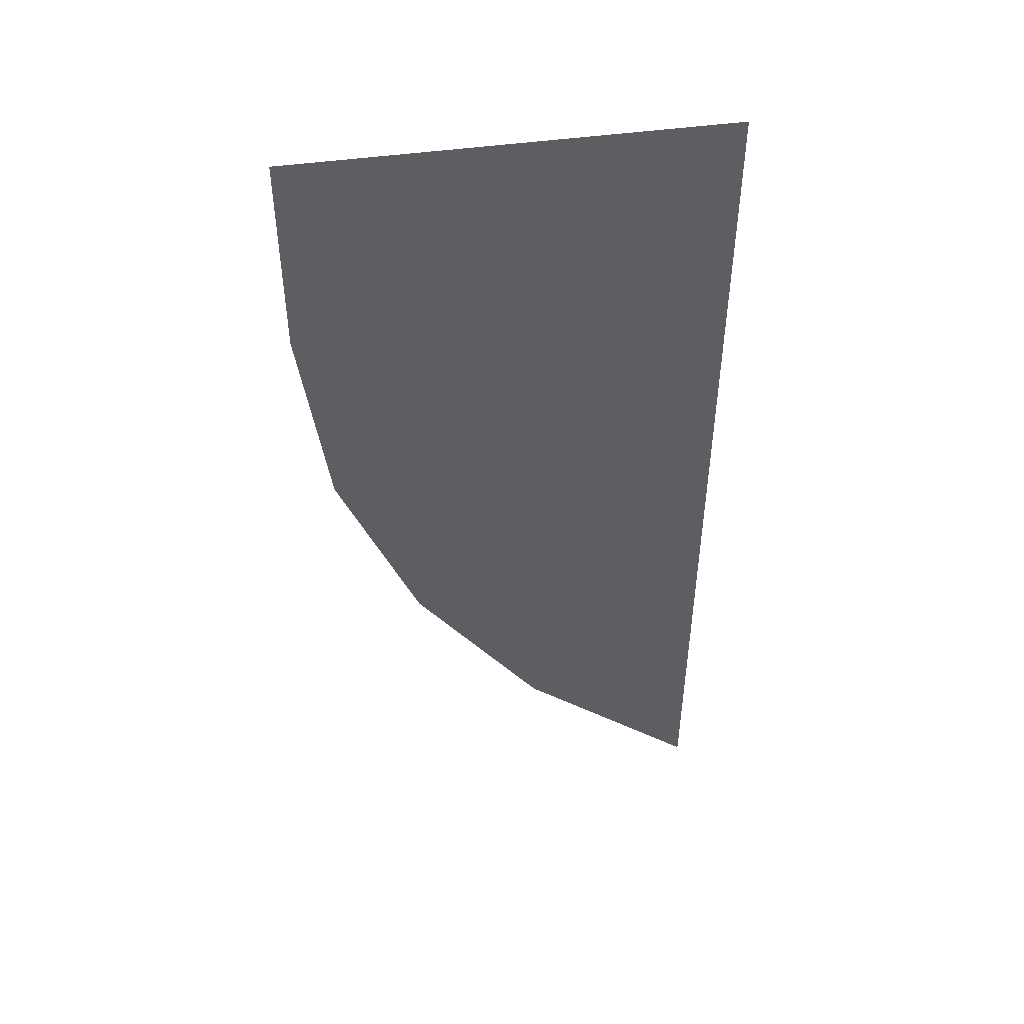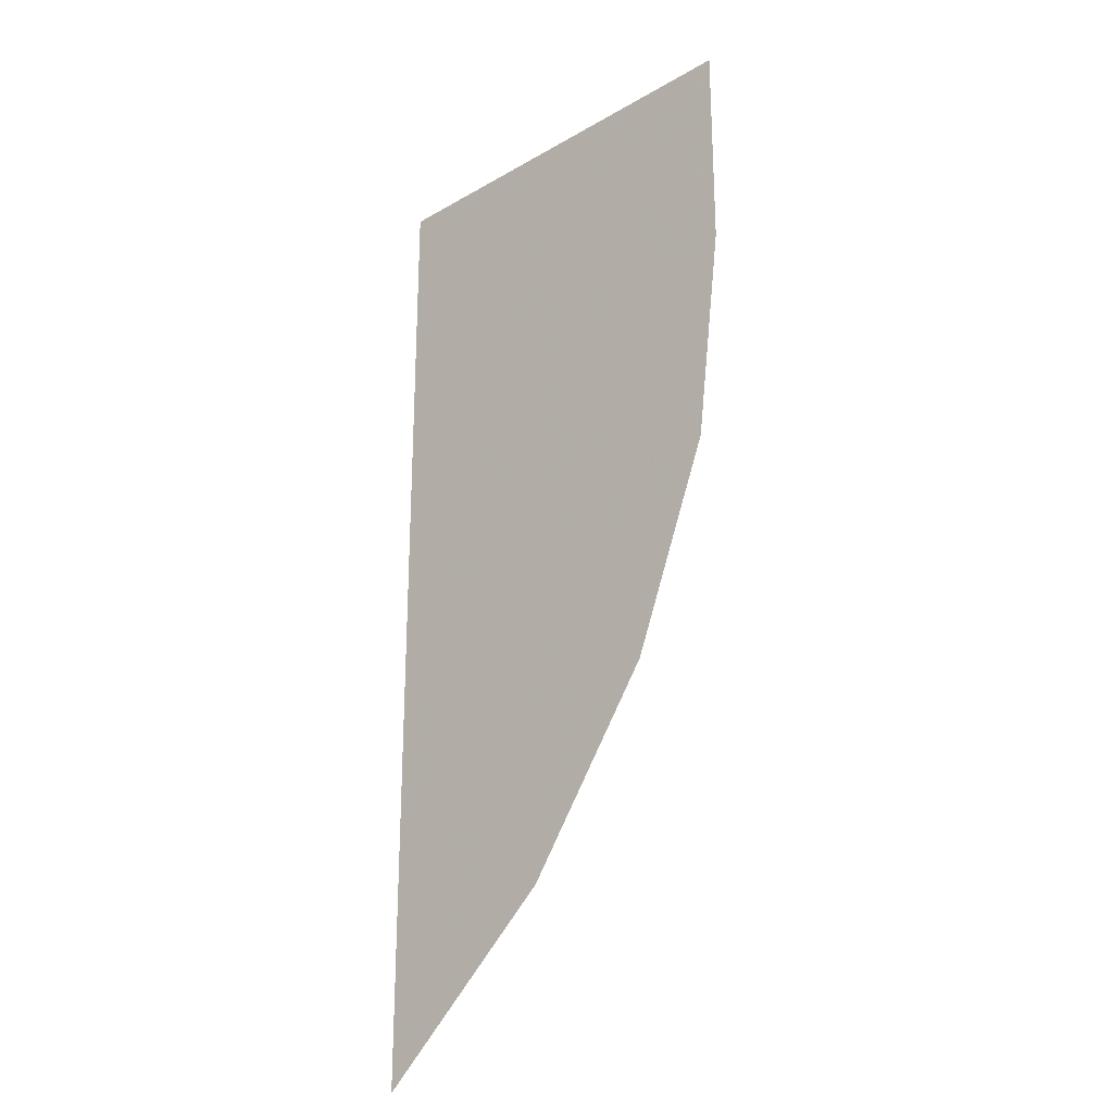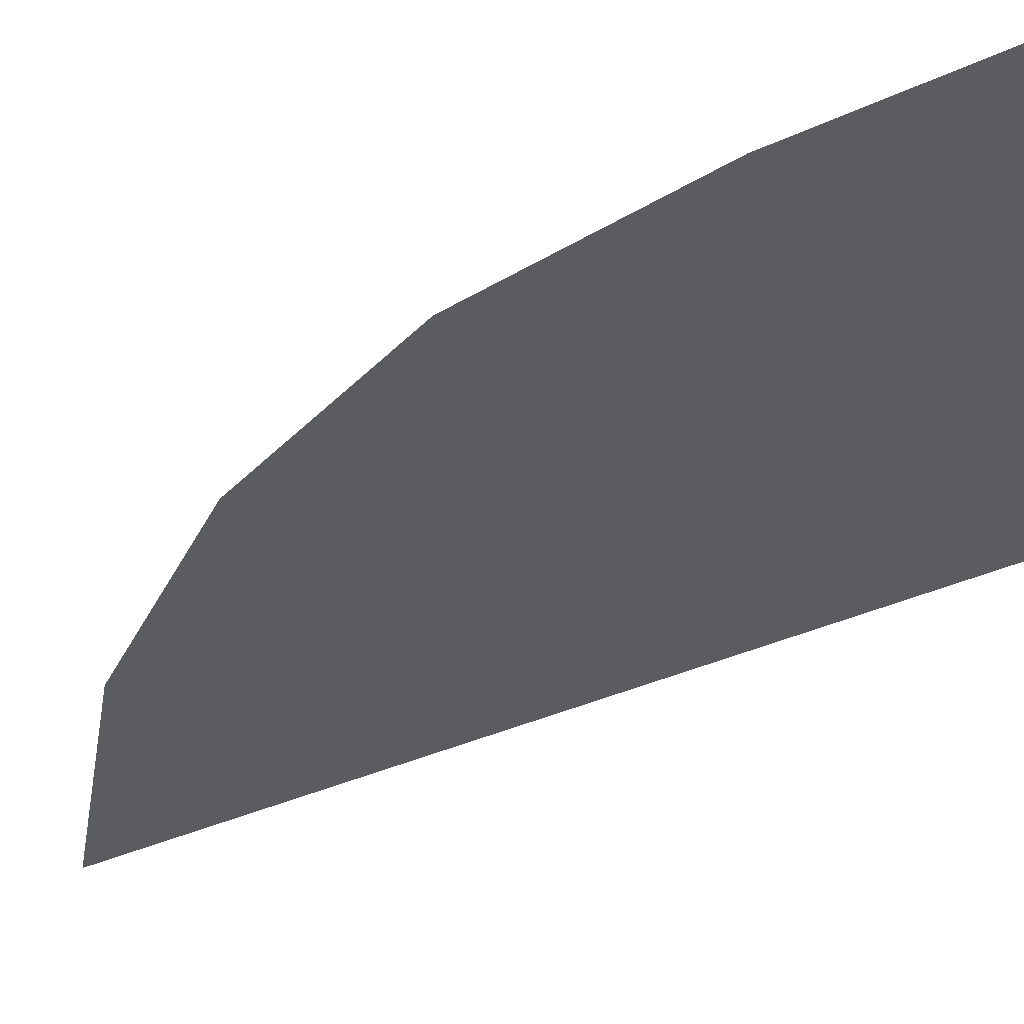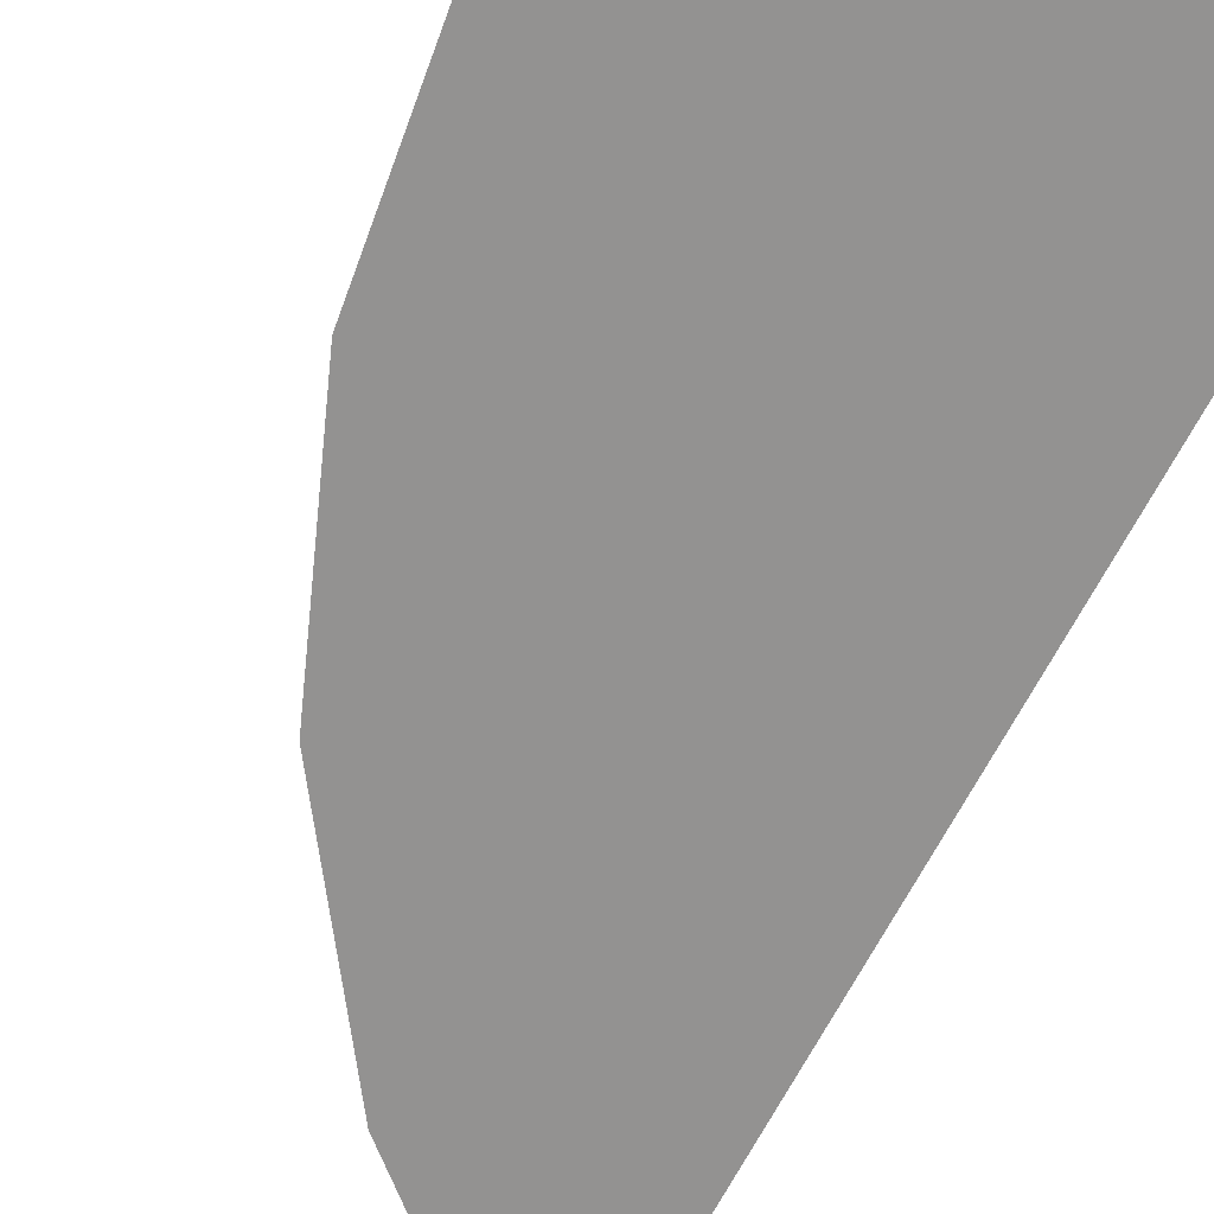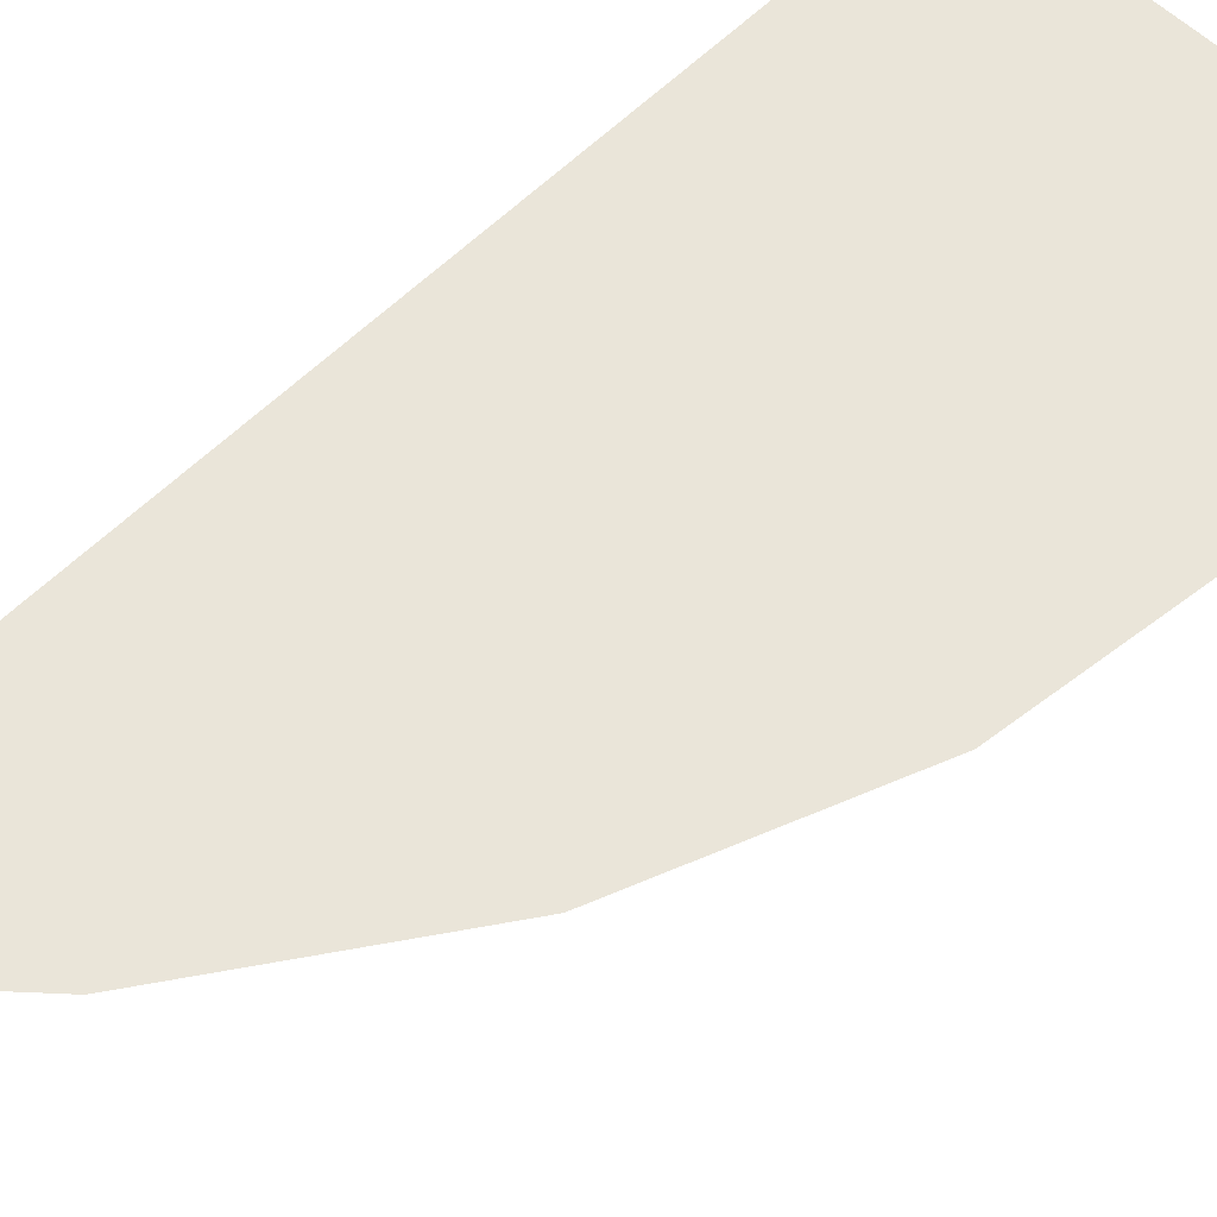
<metadata>
{"format":"obj","ext":"obj","renderer":"f3d","projection":"perspective","resolution":1024,"background":"white","views":[{"elev":49.1,"azim":-8.5,"up":"+Z"},{"elev":-25.4,"azim":-137.2,"up":"+Z"},{"elev":-34.1,"azim":-57.4,"up":"+Y"},{"elev":-66.5,"azim":-27.3,"up":"+Y"},{"elev":57.8,"azim":-135.7,"up":"+Y"}]}
</metadata>
<code>
v -0.7405 0 -0.2523
v -0.6042 0 -0.5992
v 0 0 0.005
v 0 0 0.5
v 0 0 0.5
v -0.7418 0 -0.2418
v -0.7405 0 -0.2523
v -0.8 0 0.5
v -0.8 0 0.2128
v -0.7418 0 -0.2418
v 0 0 0.5
v -0.5689 0 -0.6891
v -0.4174 0 -0.9073
v 0 0 -0.4899
v 0 0 0.005
v 0 0 -0.4899
v -0.4174 0 -0.9073
v -0.2912 0 -1.089
v 0 0 -0.9849
v 0 0 -0.9849
v -0.2912 0 -1.089
v -0.1926 0 -1.178
v 0 0 0.5
v 0 0 0.7
v -1 0 0.7
v -0.8 0 0.5
v -0.8 0 0.2128
v -0.8 0 0.5
v -1 0 0.7
v -1 0 0.2
v 0 0 -0.9849
v -0.1926 0 -1.178
v 0 0 -1.35
v 0 0 0.005
v -0.6042 0 -0.5992
v -0.5689 0 -0.6891
v -1 0 0.2
v -0.936 0 -0.3015
v -0.7418 0 -0.2418
v -0.8 0 0.2128
v -0.7418 0 -0.2418
v -0.936 0 -0.3015
v -0.7405 0 -0.2523
v -0.936 0 -0.3015
v -0.7465 0 -0.784
v -0.6042 0 -0.5992
v -0.7405 0 -0.2523
v -0.6042 0 -0.5992
v -0.7465 0 -0.784
v -0.5689 0 -0.6891
v -0.4174 0 -0.9073
v -0.7465 0 -0.784
v -0.438 0 -1.228
v -0.2912 0 -1.089
v -0.5689 0 -0.6891
v -0.7465 0 -0.784
v -0.4174 0 -0.9073
v -0.1926 0 -1.178
v -0.2912 0 -1.089
v -0.438 0 -1.228
v 0 0 -1.619
v -0.1926 0 -1.178
v 0 0 -1.619
v 0 0 -1.35
g mesh6816610
f 1 2 3
f 3 4 1
f 5 6 7
f 8 9 10
f 10 11 8
f 12 13 14
f 14 15 12
f 16 17 18
f 18 19 16
f 20 21 22
f 23 24 25
f 25 26 23
f 27 28 29
f 29 30 27
f 31 32 33
f 34 35 36
f 37 38 39
f 39 40 37
f 41 42 43
f 44 45 46
f 46 47 44
f 48 49 50
f 51 52 53
f 53 54 51
f 55 56 57
f 58 59 60
f 60 61 58
f 62 63 64

</code>
